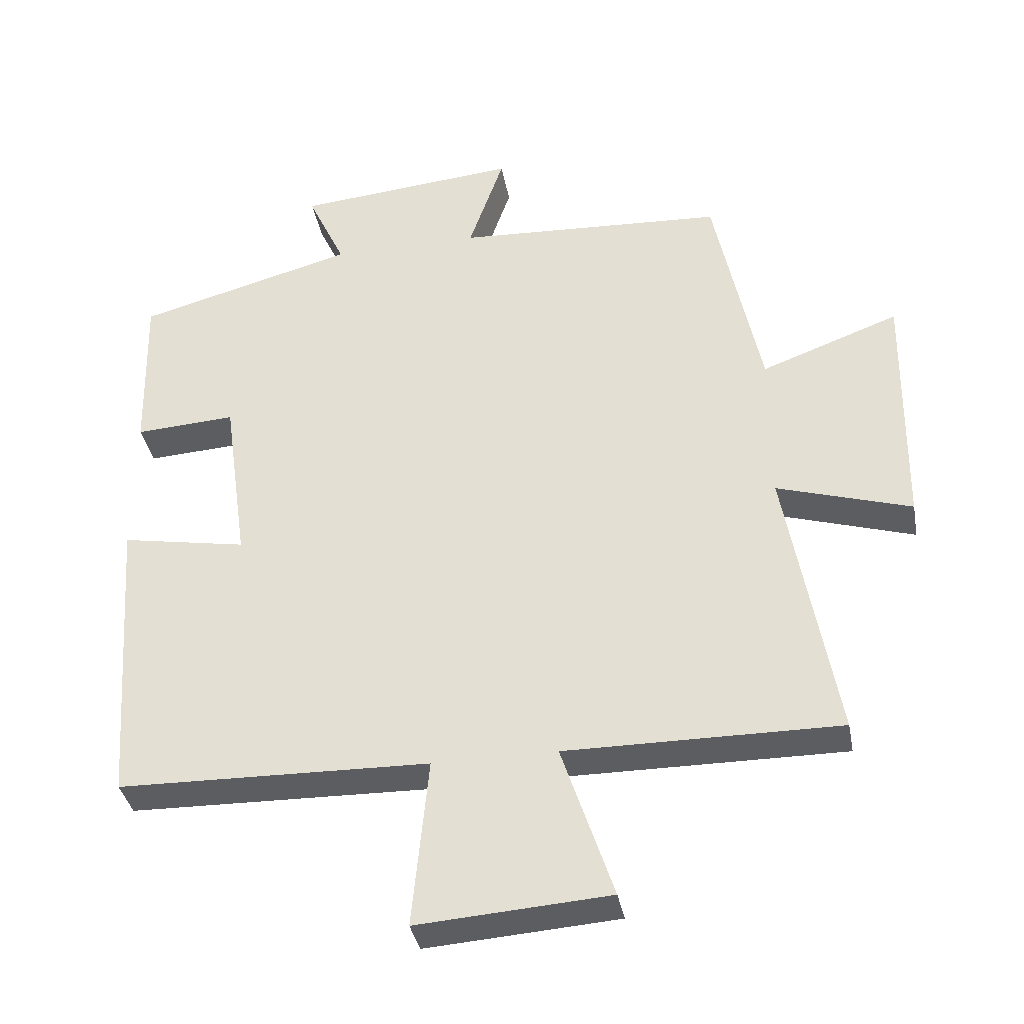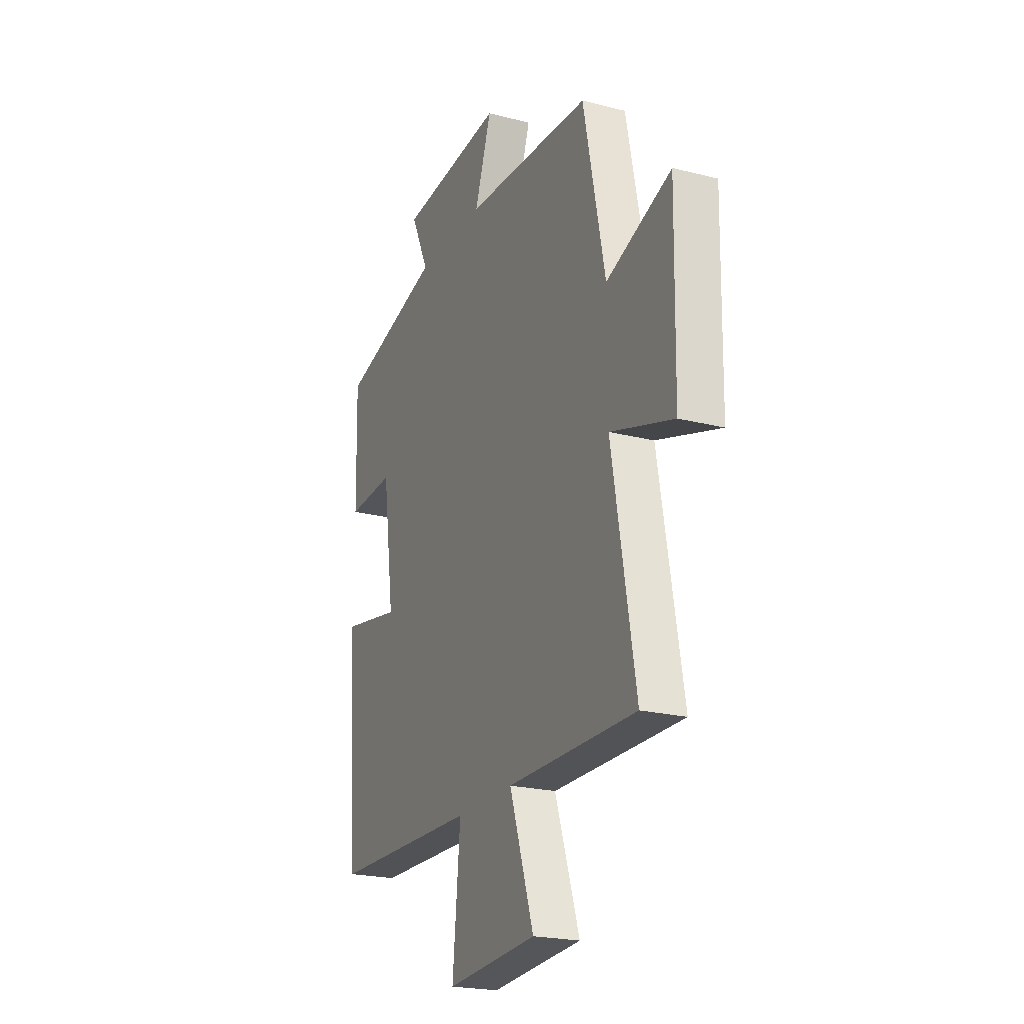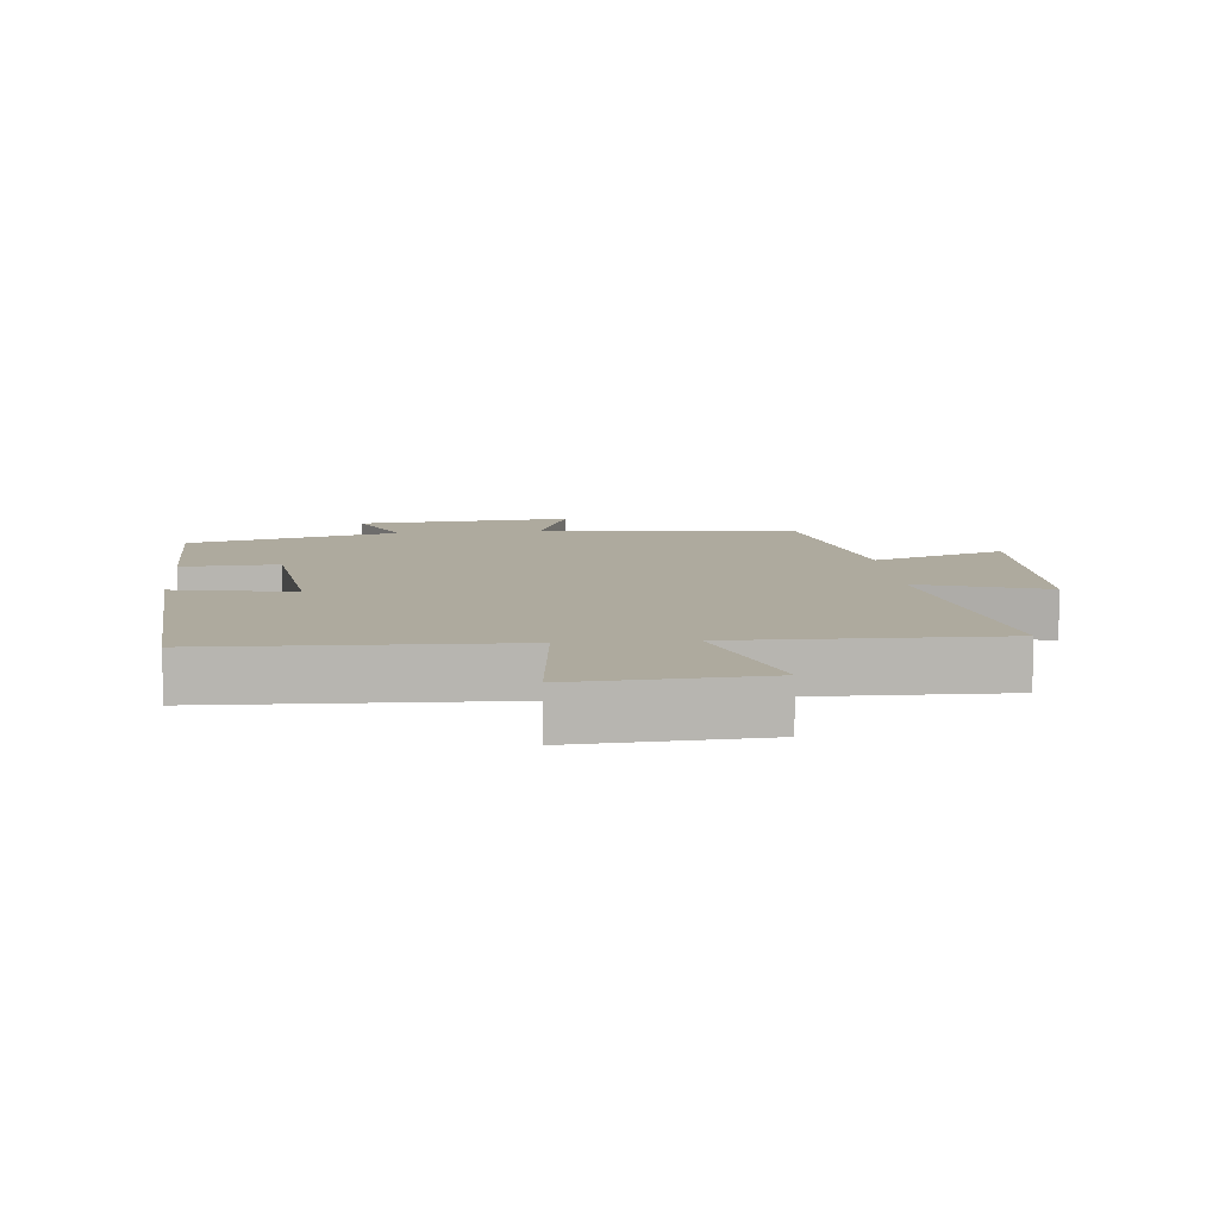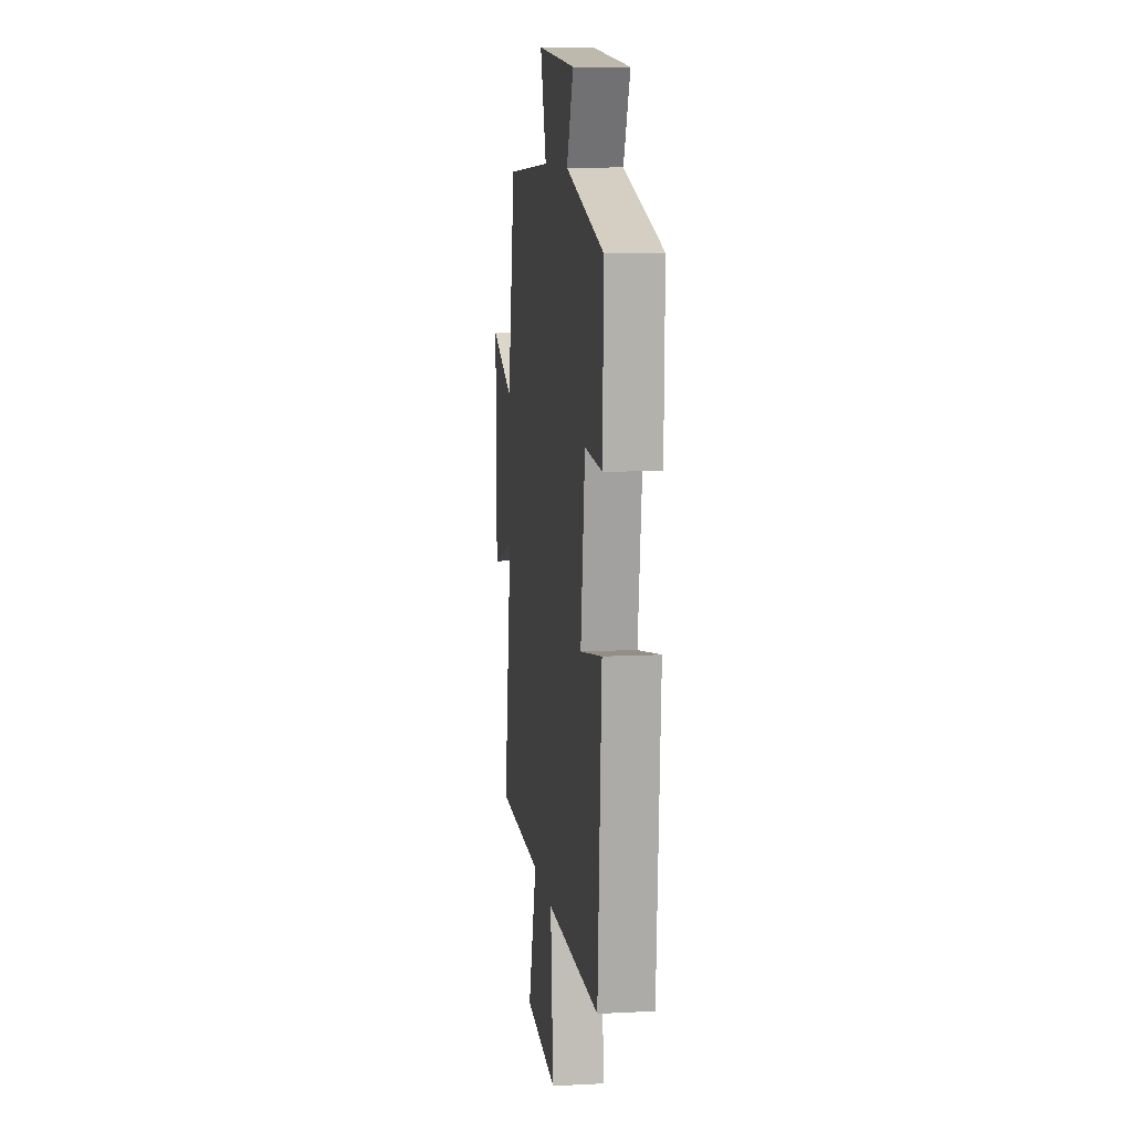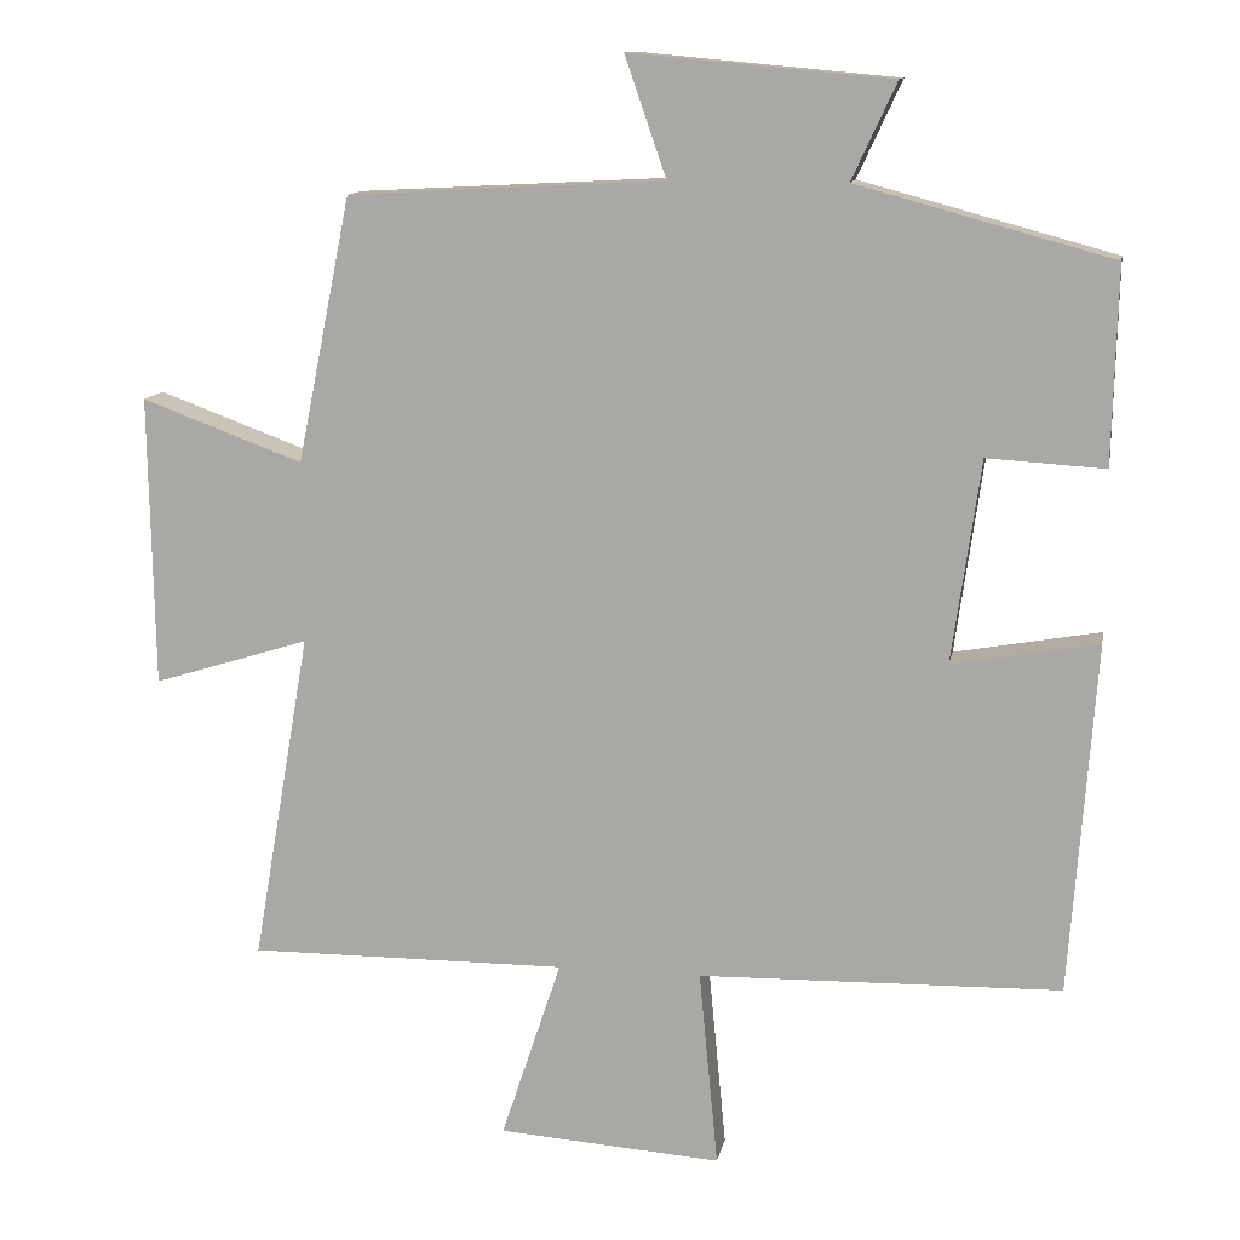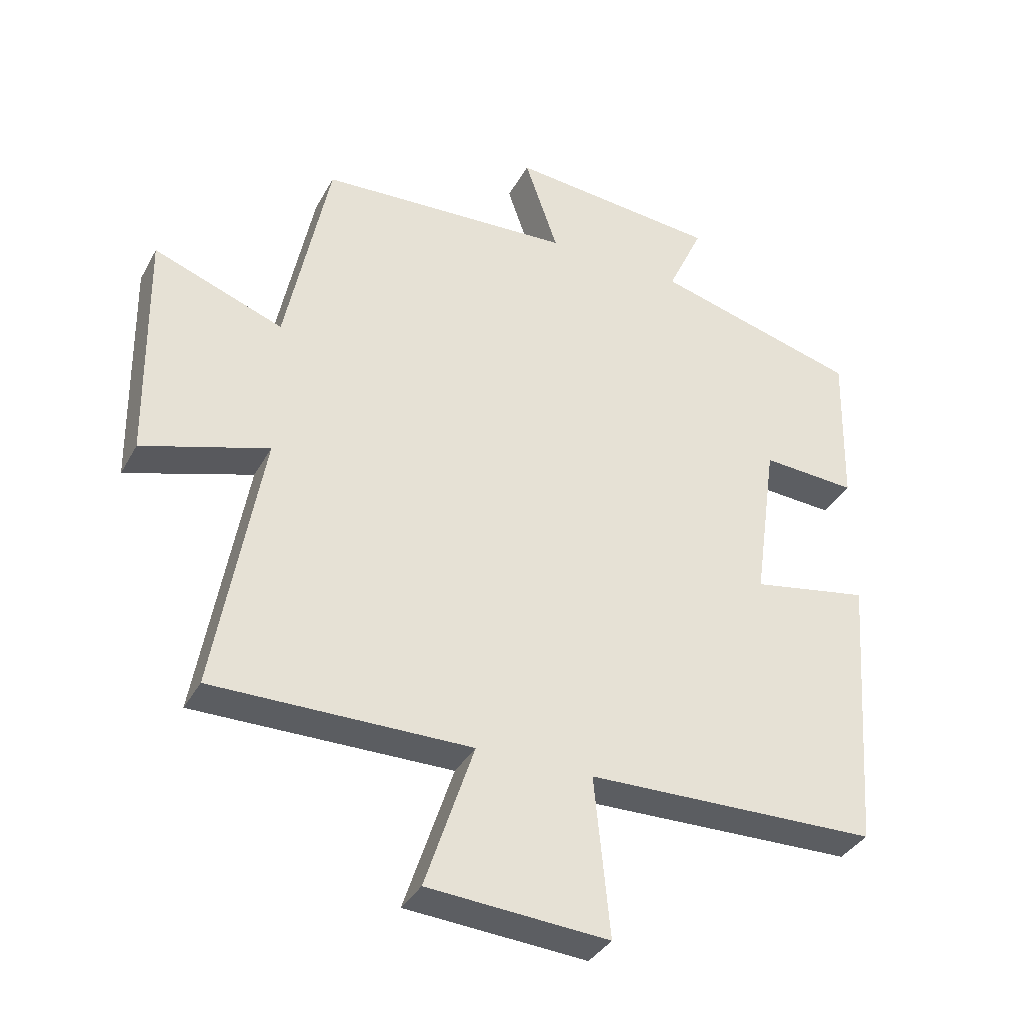
<metadata>
{"format":"obj","ext":"obj","renderer":"f3d","projection":"perspective","resolution":1024,"background":"white","views":[{"elev":-36.8,"azim":-169.6,"up":"+Z"},{"elev":-22.0,"azim":-114.1,"up":"+Z"},{"elev":9.3,"azim":175.1,"up":"+Y"},{"elev":10.1,"azim":82.7,"up":"+Z"},{"elev":12.2,"azim":10.5,"up":"+Z"},{"elev":-36.1,"azim":-25.6,"up":"+Z"}]}
</metadata>
<code>
v 0.468 0.07 -0.49
v 0.011 0.07 -0.5
v 0.035 0.07 -0.749
v -0.247 0.07 -0.729
v -0.171 0.07 -0.5
v -0.573 0.07 -0.502
v -0.5 0.07 -0.085
v -0.697 0.07 -0.146
v -0.703 0.07 0.22
v -0.5 0.07 0.145
v -0.432 0.07 0.479
v -0.035 0.07 0.5
v -0.087 0.07 0.651
v 0.241 0.07 0.621
v 0.185 0.07 0.5
v 0.506 0.07 0.413
v 0.5 0.07 0.166
v 0.352 0.07 0.175
v 0.316 0.07 -0.081
v 0.5 0.07 -0.048
v 0.468 0 -0.49
v 0.011 0 -0.5
v 0.035 0 -0.749
v -0.247 0 -0.729
v -0.171 0 -0.5
v -0.573 0 -0.502
v -0.5 0 -0.085
v -0.697 0 -0.146
v -0.703 0 0.22
v -0.5 0 0.145
v -0.432 0 0.479
v -0.035 0 0.5
v -0.087 0 0.651
v 0.241 0 0.621
v 0.185 0 0.5
v 0.506 0 0.413
v 0.5 0 0.166
v 0.352 0 0.175
v 0.316 0 -0.081
v 0.5 0 -0.048
f 19 20 1 2
f 18 19 2
f 15 16 17 18
f 15 18 2
f 12 13 14 15
f 12 15 2
f 11 12 2
f 10 11 2
f 7 8 9 10
f 7 10 2 3
f 5 6 7
f 5 7 3
f 3 4 5
f 22 21 40 39
f 22 39 38
f 38 37 36 35
f 22 38 35
f 35 34 33 32
f 22 35 32
f 22 32 31
f 22 31 30
f 30 29 28 27
f 23 22 30 27
f 27 26 25
f 23 27 25
f 25 24 23
f 1 21 22 2
f 2 22 23 3
f 3 23 24 4
f 4 24 25 5
f 5 25 26 6
f 6 26 27 7
f 7 27 28 8
f 8 28 29 9
f 9 29 30 10
f 10 30 31 11
f 11 31 32 12
f 12 32 33 13
f 13 33 34 14
f 14 34 35 15
f 15 35 36 16
f 16 36 37 17
f 17 37 38 18
f 18 38 39 19
f 19 39 40 20
f 20 40 21 1

</code>
